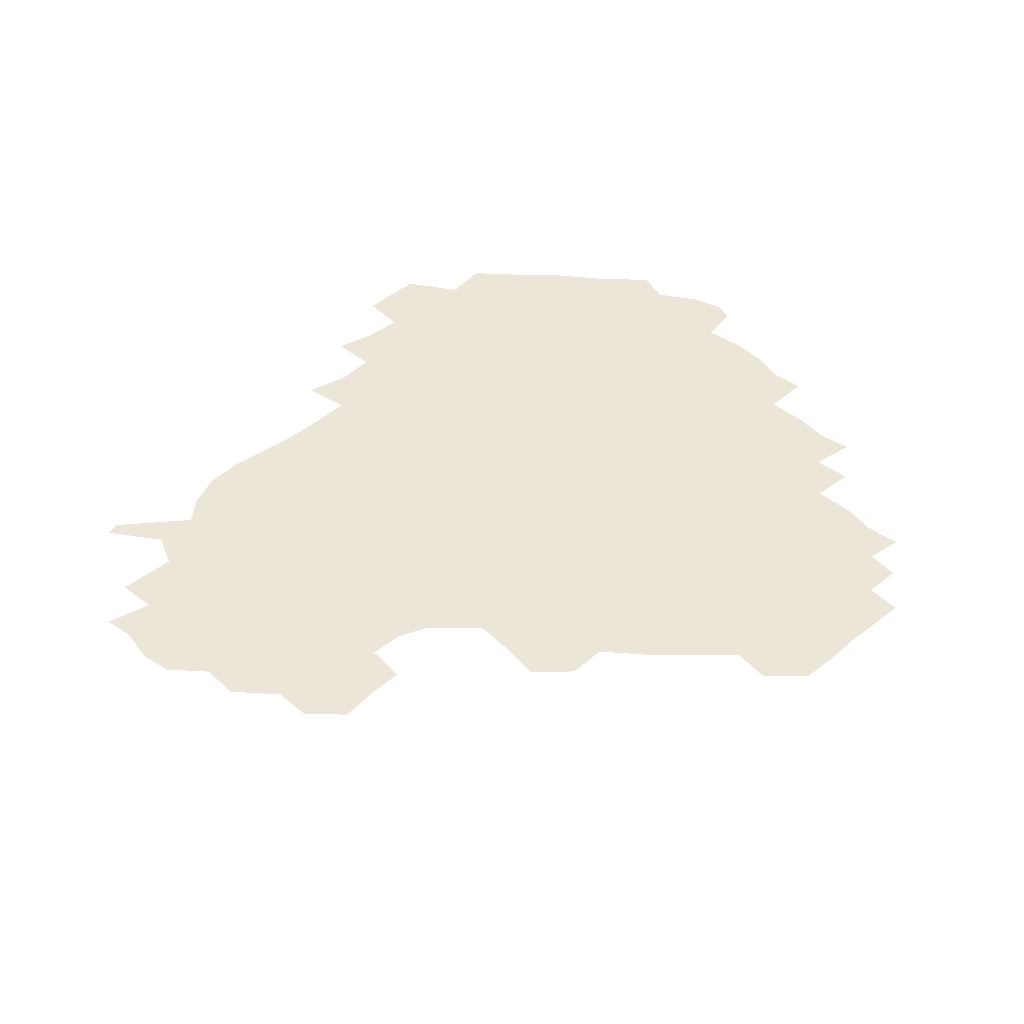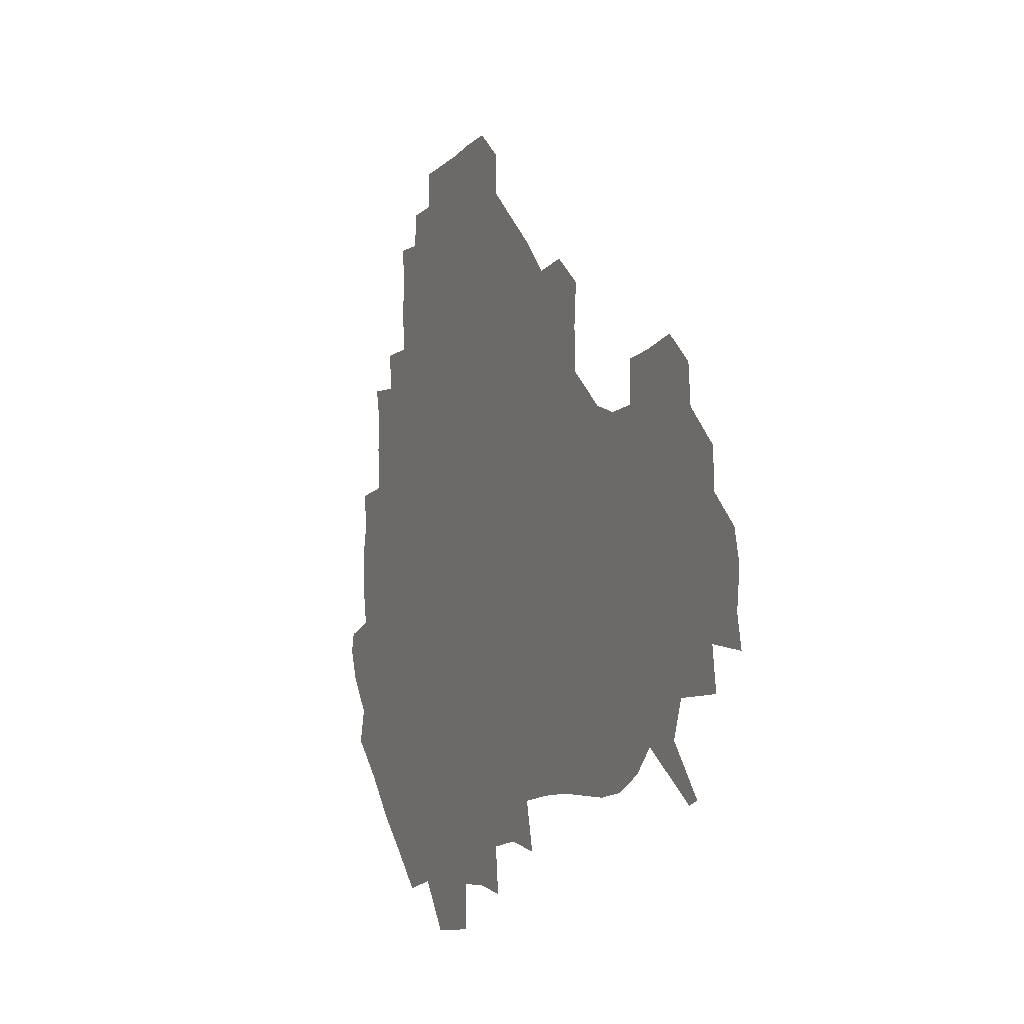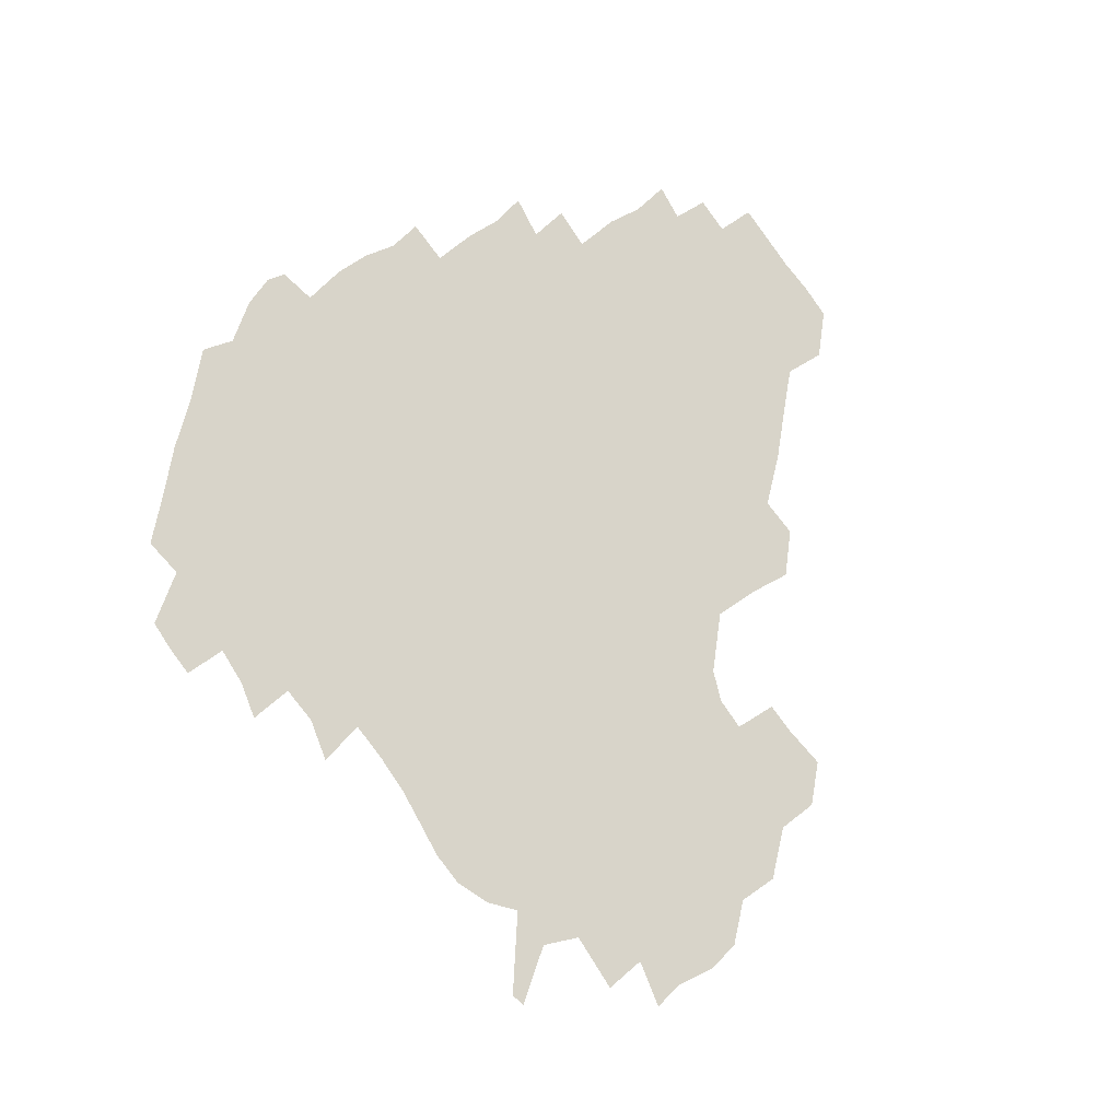
<metadata>
{"format":"obj","ext":"obj","renderer":"f3d","projection":"perspective","resolution":1024,"background":"white","views":[{"elev":46.3,"azim":138.1,"up":"+Z"},{"elev":-8.9,"azim":66.3,"up":"+Y"},{"elev":75.1,"azim":56.7,"up":"+Z"}]}
</metadata>
<code>
v 240.1 186 0
v 235.1 199.1 0
v 237 206.9 0
v 248.3 156.1 0
v 252 169.7 0
v 253.2 182.9 0
v 254.7 196.5 0
v 253.5 210.8 0
v 250 228.6 0
v 249.9 243.5 0
v 252.7 257 0
v 250.2 270.9 0
v 266.3 138.7 0
v 271.3 153.5 0
v 272.8 167.6 0
v 273.9 181.7 0
v 270.8 196.5 0
v 271 210.6 0
v 271.4 225.7 0
v 273.1 240.9 0
v 271.7 256.2 0
v 270 271.8 0
v 268.2 289.9 0
v 268.8 304.2 0
v 265.6 318.3 0
v 281.8 120.9 0
v 286.1 137.3 0
v 289.9 152.8 0
v 290.5 167 0
v 288.5 181.4 0
v 287.6 196.1 0
v 287.9 210.6 0
v 286.4 225.6 0
v 288 240.1 0
v 288.6 254.8 0
v 287.5 269.9 0
v 286 286.1 0
v 285.5 301.3 0
v 284.6 315.9 0
v 282.1 331.8 0
v 298.8 104.6 0
v 301.5 122 0
v 303.5 137.9 0
v 304.6 152.6 0
v 304.9 166.8 0
v 304.1 181.1 0
v 303.7 195.7 0
v 302.9 210.5 0
v 303.1 225.3 0
v 302.3 240 0
v 303.9 254.2 0
v 303.2 269.2 0
v 301.9 285 0
v 300 301.4 0
v 300.9 315.8 0
v 300.5 331.1 0
v 298.7 349 0
v 300.2 362.8 0
v 297.7 378 0
v 314.9 88.58 0
v 316.3 106.3 0
v 317.4 122.5 0
v 318 137.6 0
v 318.9 152.6 0
v 319.1 166.8 0
v 318.7 181.1 0
v 318.1 195.7 0
v 318.3 210.2 0
v 318.7 224.8 0
v 318.7 239.5 0
v 317.9 254.5 0
v 317.1 270 0
v 316.9 285 0
v 316.2 300.4 0
v 314.8 316.6 0
v 316.4 330.7 0
v 316.5 345.9 0
v 316 360.9 0
v 313.5 376.3 0
v 314.2 390.3 0
v 333 91.58 0
v 332.4 107.8 0
v 332.5 123 0
v 332.8 138.1 0
v 332.9 152.5 0
v 333.2 166.9 0
v 333.2 181.2 0
v 333.2 195.6 0
v 332.7 210.3 0
v 332.9 224.8 0
v 333.3 239.2 0
v 332 254.7 0
v 333.3 268.6 0
v 332 284.7 0
v 330.9 300.8 0
v 331.3 315.7 0
v 331.5 330.5 0
v 331.2 345.9 0
v 331.1 360.8 0
v 330.7 375.6 0
v 330.3 390.3 0
v 330 405.3 0
v 347.8 71.31 0
v 346.8 91.61 0
v 346.7 108.1 0
v 347.3 124.3 0
v 347.3 138.6 0
v 347.1 152.6 0
v 347.2 167 0
v 347.2 181.3 0
v 347.5 195.7 0
v 347.4 210.2 0
v 347.7 224.7 0
v 347.4 239.5 0
v 348 253.6 0
v 347.5 269 0
v 346.4 285.6 0
v 346.5 300.3 0
v 346.2 315.6 0
v 346.5 330.4 0
v 346.2 345.7 0
v 346 360.8 0
v 346.7 375.1 0
v 345.1 391 0
v 345.7 405.3 0
v 361.3 71.23 0
v 360.8 92.72 0
v 361 108.5 0
v 361.3 124.8 0
v 361.2 138.4 0
v 361.2 152.5 0
v 361.3 166.9 0
v 361.4 181.3 0
v 361.5 195.9 0
v 361.8 210.4 0
v 361.7 225.1 0
v 361.8 239.6 0
v 362.1 254 0
v 362.4 267.9 0
v 360.8 285.9 0
v 360.7 302 0
v 361.1 315.9 0
v 361 331.2 0
v 361.3 345.6 0
v 361.1 360.7 0
v 361.5 375.2 0
v 361.1 390.4 0
v 361.1 405.1 0
v 375.4 72.17 0
v 375.2 90.26 0
v 375.3 108.6 0
v 374.9 125.4 0
v 375.4 138.6 0
v 375.5 152.6 0
v 375.6 166.9 0
v 375.7 181.4 0
v 375.8 195.9 0
v 376.1 210.6 0
v 376.1 225.3 0
v 376.2 239.7 0
v 377 253.4 0
v 376.7 268.3 0
v 376.2 284 0
v 375.3 301.9 0
v 375.7 316.6 0
v 375.8 331.4 0
v 376.1 345.5 0
v 376.1 360.4 0
v 376.1 375.5 0
v 376.1 390.7 0
v 376 406 0
v 392.4 89.78 0
v 390.2 108.6 0
v 390.3 123.2 0
v 389.6 138.6 0
v 389.5 153 0
v 390 167 0
v 390 181.7 0
v 390.2 196 0
v 390.6 210.9 0
v 390.6 225.6 0
v 390.9 239.7 0
v 391 253.9 0
v 391 269.1 0
v 390.8 284.8 0
v 390.5 300.6 0
v 390.2 317.4 0
v 390.6 331.6 0
v 391 346.1 0
v 390.9 360.8 0
v 391.1 376.2 0
v 391.1 390.9 0
v 391.1 405.7 0
v 408.9 86.23 0
v 406.7 105.1 0
v 405.1 122.8 0
v 404.4 138 0
v 404.3 152.6 0
v 403.9 167.8 0
v 403.8 182.2 0
v 404.3 196.4 0
v 404 211 0
v 404.9 225.5 0
v 405 239.9 0
v 405.1 253.8 0
v 405.4 268.4 0
v 405.6 283.6 0
v 405.6 299.5 0
v 405.8 315.2 0
v 405.9 330.6 0
v 405.9 346.1 0
v 406.2 362.2 0
v 405.8 376.3 0
v 406.5 392.3 0
v 423.6 106.7 0
v 421.1 122.6 0
v 420 137.3 0
v 418.4 153.2 0
v 418.8 167.4 0
v 419.2 181.8 0
v 419.4 196.3 0
v 419.1 211.1 0
v 419.1 225.6 0
v 419.7 240.1 0
v 419.2 254.1 0
v 419.5 268.3 0
v 420.1 283.9 0
v 420.2 298.4 0
v 420.7 315.9 0
v 421 331.2 0
v 421.1 346.8 0
v 421 362.3 0
v 442.2 102.7 0
v 437.2 122.3 0
v 434.2 138.3 0
v 433.5 152.9 0
v 433.2 167.5 0
v 433.4 181.9 0
v 434 196.4 0
v 434.1 211 0
v 433.3 225.8 0
v 433.6 240.2 0
v 433.7 254.5 0
v 434 268.8 0
v 434.6 284 0
v 435 299.2 0
v 435.4 314.4 0
v 436.1 331.1 0
v 436.6 348.2 0
v 455.2 123.6 0
v 451.8 137.7 0
v 450.4 152.1 0
v 448.5 167.4 0
v 448.9 181.5 0
v 450.3 195.9 0
v 447.6 211.9 0
v 447.6 226 0
v 447.9 240.3 0
v 448.2 254.7 0
v 448.6 269.2 0
v 449 283.8 0
v 449.6 298.9 0
v 450.9 315.5 0
v 452.1 331.7 0
v 472 123.9 0
v 468.2 137.6 0
v 465.7 152.3 0
v 466.2 166.3 0
v 464.8 181.4 0
v 465.6 195.6 0
v 463.8 211.3 0
v 462.9 226 0
v 463.1 240.5 0
v 463.1 254.9 0
v 462.6 269 0
v 464.1 283.8 0
v 465.5 300 0
v 465.9 315.6 0
v 468.6 332.7 0
v 488.5 122.5 0
v 482.1 138.7 0
v 482.4 151.8 0
v 480.7 166.7 0
v 481.3 180.9 0
v 480.2 195.9 0
v 479.4 210.8 0
v 477.3 226.1 0
v 477.5 240.3 0
v 479.1 254.8 0
v 480.3 269.7 0
v 482.9 284.7 0
v 482.6 302.9 0
v 484.1 319.6 0
v 504.3 121.2 0
v 497.3 138.4 0
v 497.3 151.7 0
v 495.3 166.9 0
v 495.8 180.9 0
v 493.9 196.6 0
v 493.2 211.1 0
v 492.3 225.7 0
v 494 239.9 0
v 496 253.9 0
v 502.7 267.5 0
v 519.3 122.4 0
v 512.5 139 0
v 510.4 153.3 0
v 509.6 167.5 0
v 508.4 182.4 0
v 507.6 197.1 0
v 506.7 211.4 0
v 505 225.5 0
v 506.8 238.4 0
v 509.2 251.4 0
v 515.6 262.7 0
v 533.3 128.5 0
v 528.8 140.4 0
v 524.9 154.3 0
v 523.8 167.9 0
v 522.9 182.1 0
v 523 196.5 0
v 521.3 211.3 0
v 521 224.9 0
v 519.9 237.9 0
v 521.3 249.3 0
v 529.6 262.9 0
v 530.1 280 0
v 543.3 137.6 0
v 542.8 144.1 0
v 540 155.2 0
v 538.4 168.3 0
v 535.8 182.7 0
v 536.1 196.3 0
v 537.8 210 0
v 536.1 223.9 0
v 537.5 237.6 0
v 539.2 251.1 0
v 541.1 265.4 0
v 543.9 280.5 0
v 572.4 116.1 0
v 551 142.6 0
v 555.1 153.2 0
v 554.3 167.9 0
v 554.1 181.4 0
v 555.9 195.5 0
v 555.9 210.1 0
v 555.4 224.8 0
v 558.1 239.2 0
v 555 253.2 0
v 556.9 267.1 0
v 561.5 282.7 0
v 578.2 117.8 0
v 561.8 138.8 0
v 567.4 153.1 0
v 570.6 167.7 0
v 569.6 181.3 0
v 569.8 195.2 0
v 570.5 210 0
v 572.3 224.5 0
v 574.3 238.5 0
v 576.7 253.6 0
v 575.5 269.8 0
v 592.6 152.6 0
v 590.3 169.6 0
v 586.6 182.1 0
v 583.1 195.6 0
v 588.2 207.7 0
v 593 221.2 0
v 592.6 237.3 0
v 610.3 165.5 0
v 607.7 178.6 0
v 609.7 194.3 0
v 606.7 207.4 0
f 5 6 1
f 1 6 2
f 6 7 2
f 2 7 3
f 7 8 3
f 13 14 4
f 4 14 5
f 14 15 5
f 5 15 6
f 15 16 6
f 6 16 7
f 16 17 7
f 7 17 8
f 17 18 8
f 8 18 9
f 18 19 9
f 9 19 10
f 19 20 10
f 10 20 11
f 20 21 11
f 11 21 12
f 21 22 12
f 26 27 13
f 13 27 14
f 27 28 14
f 14 28 15
f 28 29 15
f 15 29 16
f 29 30 16
f 16 30 17
f 30 31 17
f 17 31 18
f 31 32 18
f 18 32 19
f 32 33 19
f 19 33 20
f 33 34 20
f 20 34 21
f 34 35 21
f 21 35 22
f 35 36 22
f 22 36 23
f 36 37 23
f 23 37 24
f 37 38 24
f 24 38 25
f 38 39 25
f 41 42 26
f 26 42 27
f 42 43 27
f 27 43 28
f 43 44 28
f 28 44 29
f 44 45 29
f 29 45 30
f 45 46 30
f 30 46 31
f 46 47 31
f 31 47 32
f 47 48 32
f 32 48 33
f 48 49 33
f 33 49 34
f 49 50 34
f 34 50 35
f 50 51 35
f 35 51 36
f 51 52 36
f 36 52 37
f 52 53 37
f 37 53 38
f 53 54 38
f 38 54 39
f 54 55 39
f 39 55 40
f 55 56 40
f 60 61 41
f 41 61 42
f 61 62 42
f 42 62 43
f 62 63 43
f 43 63 44
f 63 64 44
f 44 64 45
f 64 65 45
f 45 65 46
f 65 66 46
f 46 66 47
f 66 67 47
f 47 67 48
f 67 68 48
f 48 68 49
f 68 69 49
f 49 69 50
f 69 70 50
f 50 70 51
f 70 71 51
f 51 71 52
f 71 72 52
f 52 72 53
f 72 73 53
f 53 73 54
f 73 74 54
f 54 74 55
f 74 75 55
f 55 75 56
f 75 76 56
f 56 76 57
f 76 77 57
f 57 77 58
f 77 78 58
f 58 78 59
f 78 79 59
f 60 81 61
f 81 82 61
f 61 82 62
f 82 83 62
f 62 83 63
f 83 84 63
f 63 84 64
f 84 85 64
f 64 85 65
f 85 86 65
f 65 86 66
f 86 87 66
f 66 87 67
f 87 88 67
f 67 88 68
f 88 89 68
f 68 89 69
f 89 90 69
f 69 90 70
f 90 91 70
f 70 91 71
f 91 92 71
f 71 92 72
f 92 93 72
f 72 93 73
f 93 94 73
f 73 94 74
f 94 95 74
f 74 95 75
f 95 96 75
f 75 96 76
f 96 97 76
f 76 97 77
f 97 98 77
f 77 98 78
f 98 99 78
f 78 99 79
f 99 100 79
f 79 100 80
f 100 101 80
f 103 104 81
f 81 104 82
f 104 105 82
f 82 105 83
f 105 106 83
f 83 106 84
f 106 107 84
f 84 107 85
f 107 108 85
f 85 108 86
f 108 109 86
f 86 109 87
f 109 110 87
f 87 110 88
f 110 111 88
f 88 111 89
f 111 112 89
f 89 112 90
f 112 113 90
f 90 113 91
f 113 114 91
f 91 114 92
f 114 115 92
f 92 115 93
f 115 116 93
f 93 116 94
f 116 117 94
f 94 117 95
f 117 118 95
f 95 118 96
f 118 119 96
f 96 119 97
f 119 120 97
f 97 120 98
f 120 121 98
f 98 121 99
f 121 122 99
f 99 122 100
f 122 123 100
f 100 123 101
f 123 124 101
f 101 124 102
f 124 125 102
f 103 126 104
f 126 127 104
f 104 127 105
f 127 128 105
f 105 128 106
f 128 129 106
f 106 129 107
f 129 130 107
f 107 130 108
f 130 131 108
f 108 131 109
f 131 132 109
f 109 132 110
f 132 133 110
f 110 133 111
f 133 134 111
f 111 134 112
f 134 135 112
f 112 135 113
f 135 136 113
f 113 136 114
f 136 137 114
f 114 137 115
f 137 138 115
f 115 138 116
f 138 139 116
f 116 139 117
f 139 140 117
f 117 140 118
f 140 141 118
f 118 141 119
f 141 142 119
f 119 142 120
f 142 143 120
f 120 143 121
f 143 144 121
f 121 144 122
f 144 145 122
f 122 145 123
f 145 146 123
f 123 146 124
f 146 147 124
f 124 147 125
f 147 148 125
f 126 149 127
f 149 150 127
f 127 150 128
f 150 151 128
f 128 151 129
f 151 152 129
f 129 152 130
f 152 153 130
f 130 153 131
f 153 154 131
f 131 154 132
f 154 155 132
f 132 155 133
f 155 156 133
f 133 156 134
f 156 157 134
f 134 157 135
f 157 158 135
f 135 158 136
f 158 159 136
f 136 159 137
f 159 160 137
f 137 160 138
f 160 161 138
f 138 161 139
f 161 162 139
f 139 162 140
f 162 163 140
f 140 163 141
f 163 164 141
f 141 164 142
f 164 165 142
f 142 165 143
f 165 166 143
f 143 166 144
f 166 167 144
f 144 167 145
f 167 168 145
f 145 168 146
f 168 169 146
f 146 169 147
f 169 170 147
f 147 170 148
f 170 171 148
f 150 172 151
f 172 173 151
f 151 173 152
f 173 174 152
f 152 174 153
f 174 175 153
f 153 175 154
f 175 176 154
f 154 176 155
f 176 177 155
f 155 177 156
f 177 178 156
f 156 178 157
f 178 179 157
f 157 179 158
f 179 180 158
f 158 180 159
f 180 181 159
f 159 181 160
f 181 182 160
f 160 182 161
f 182 183 161
f 161 183 162
f 183 184 162
f 162 184 163
f 184 185 163
f 163 185 164
f 185 186 164
f 164 186 165
f 186 187 165
f 165 187 166
f 187 188 166
f 166 188 167
f 188 189 167
f 167 189 168
f 189 190 168
f 168 190 169
f 190 191 169
f 169 191 170
f 191 192 170
f 170 192 171
f 192 193 171
f 172 194 173
f 194 195 173
f 173 195 174
f 195 196 174
f 174 196 175
f 196 197 175
f 175 197 176
f 197 198 176
f 176 198 177
f 198 199 177
f 177 199 178
f 199 200 178
f 178 200 179
f 200 201 179
f 179 201 180
f 201 202 180
f 180 202 181
f 202 203 181
f 181 203 182
f 203 204 182
f 182 204 183
f 204 205 183
f 183 205 184
f 205 206 184
f 184 206 185
f 206 207 185
f 185 207 186
f 207 208 186
f 186 208 187
f 208 209 187
f 187 209 188
f 209 210 188
f 188 210 189
f 210 211 189
f 189 211 190
f 211 212 190
f 190 212 191
f 212 213 191
f 191 213 192
f 213 214 192
f 192 214 193
f 195 215 196
f 215 216 196
f 196 216 197
f 216 217 197
f 197 217 198
f 217 218 198
f 198 218 199
f 218 219 199
f 199 219 200
f 219 220 200
f 200 220 201
f 220 221 201
f 201 221 202
f 221 222 202
f 202 222 203
f 222 223 203
f 203 223 204
f 223 224 204
f 204 224 205
f 224 225 205
f 205 225 206
f 225 226 206
f 206 226 207
f 226 227 207
f 207 227 208
f 227 228 208
f 208 228 209
f 228 229 209
f 209 229 210
f 229 230 210
f 210 230 211
f 230 231 211
f 211 231 212
f 231 232 212
f 212 232 213
f 215 233 216
f 233 234 216
f 216 234 217
f 234 235 217
f 217 235 218
f 235 236 218
f 218 236 219
f 236 237 219
f 219 237 220
f 237 238 220
f 220 238 221
f 238 239 221
f 221 239 222
f 239 240 222
f 222 240 223
f 240 241 223
f 223 241 224
f 241 242 224
f 224 242 225
f 242 243 225
f 225 243 226
f 243 244 226
f 226 244 227
f 244 245 227
f 227 245 228
f 245 246 228
f 228 246 229
f 246 247 229
f 229 247 230
f 247 248 230
f 230 248 231
f 248 249 231
f 231 249 232
f 234 250 235
f 250 251 235
f 235 251 236
f 251 252 236
f 236 252 237
f 252 253 237
f 237 253 238
f 253 254 238
f 238 254 239
f 254 255 239
f 239 255 240
f 255 256 240
f 240 256 241
f 256 257 241
f 241 257 242
f 257 258 242
f 242 258 243
f 258 259 243
f 243 259 244
f 259 260 244
f 244 260 245
f 260 261 245
f 245 261 246
f 261 262 246
f 246 262 247
f 262 263 247
f 247 263 248
f 263 264 248
f 248 264 249
f 250 265 251
f 265 266 251
f 251 266 252
f 266 267 252
f 252 267 253
f 267 268 253
f 253 268 254
f 268 269 254
f 254 269 255
f 269 270 255
f 255 270 256
f 270 271 256
f 256 271 257
f 271 272 257
f 257 272 258
f 272 273 258
f 258 273 259
f 273 274 259
f 259 274 260
f 274 275 260
f 260 275 261
f 275 276 261
f 261 276 262
f 276 277 262
f 262 277 263
f 277 278 263
f 263 278 264
f 278 279 264
f 265 280 266
f 280 281 266
f 266 281 267
f 281 282 267
f 267 282 268
f 282 283 268
f 268 283 269
f 283 284 269
f 269 284 270
f 284 285 270
f 270 285 271
f 285 286 271
f 271 286 272
f 286 287 272
f 272 287 273
f 287 288 273
f 273 288 274
f 288 289 274
f 274 289 275
f 289 290 275
f 275 290 276
f 290 291 276
f 276 291 277
f 291 292 277
f 277 292 278
f 292 293 278
f 278 293 279
f 280 294 281
f 294 295 281
f 281 295 282
f 295 296 282
f 282 296 283
f 296 297 283
f 283 297 284
f 297 298 284
f 284 298 285
f 298 299 285
f 285 299 286
f 299 300 286
f 286 300 287
f 300 301 287
f 287 301 288
f 301 302 288
f 288 302 289
f 302 303 289
f 289 303 290
f 303 304 290
f 290 304 291
f 294 305 295
f 305 306 295
f 295 306 296
f 306 307 296
f 296 307 297
f 307 308 297
f 297 308 298
f 308 309 298
f 298 309 299
f 309 310 299
f 299 310 300
f 310 311 300
f 300 311 301
f 311 312 301
f 301 312 302
f 312 313 302
f 302 313 303
f 313 314 303
f 303 314 304
f 314 315 304
f 305 316 306
f 316 317 306
f 306 317 307
f 317 318 307
f 307 318 308
f 318 319 308
f 308 319 309
f 319 320 309
f 309 320 310
f 320 321 310
f 310 321 311
f 321 322 311
f 311 322 312
f 322 323 312
f 312 323 313
f 323 324 313
f 313 324 314
f 324 325 314
f 314 325 315
f 325 326 315
f 316 328 317
f 328 329 317
f 317 329 318
f 329 330 318
f 318 330 319
f 330 331 319
f 319 331 320
f 331 332 320
f 320 332 321
f 332 333 321
f 321 333 322
f 333 334 322
f 322 334 323
f 334 335 323
f 323 335 324
f 335 336 324
f 324 336 325
f 336 337 325
f 325 337 326
f 337 338 326
f 326 338 327
f 338 339 327
f 328 340 329
f 340 341 329
f 329 341 330
f 341 342 330
f 330 342 331
f 342 343 331
f 331 343 332
f 343 344 332
f 332 344 333
f 344 345 333
f 333 345 334
f 345 346 334
f 334 346 335
f 346 347 335
f 335 347 336
f 347 348 336
f 336 348 337
f 348 349 337
f 337 349 338
f 349 350 338
f 338 350 339
f 350 351 339
f 340 352 341
f 352 353 341
f 341 353 342
f 353 354 342
f 342 354 343
f 354 355 343
f 343 355 344
f 355 356 344
f 344 356 345
f 356 357 345
f 345 357 346
f 357 358 346
f 346 358 347
f 358 359 347
f 347 359 348
f 359 360 348
f 348 360 349
f 360 361 349
f 349 361 350
f 361 362 350
f 350 362 351
f 354 363 355
f 363 364 355
f 355 364 356
f 364 365 356
f 356 365 357
f 365 366 357
f 357 366 358
f 366 367 358
f 358 367 359
f 367 368 359
f 359 368 360
f 368 369 360
f 360 369 361
f 364 370 365
f 370 371 365
f 365 371 366
f 371 372 366
f 366 372 367
f 372 373 367
f 367 373 368

</code>
